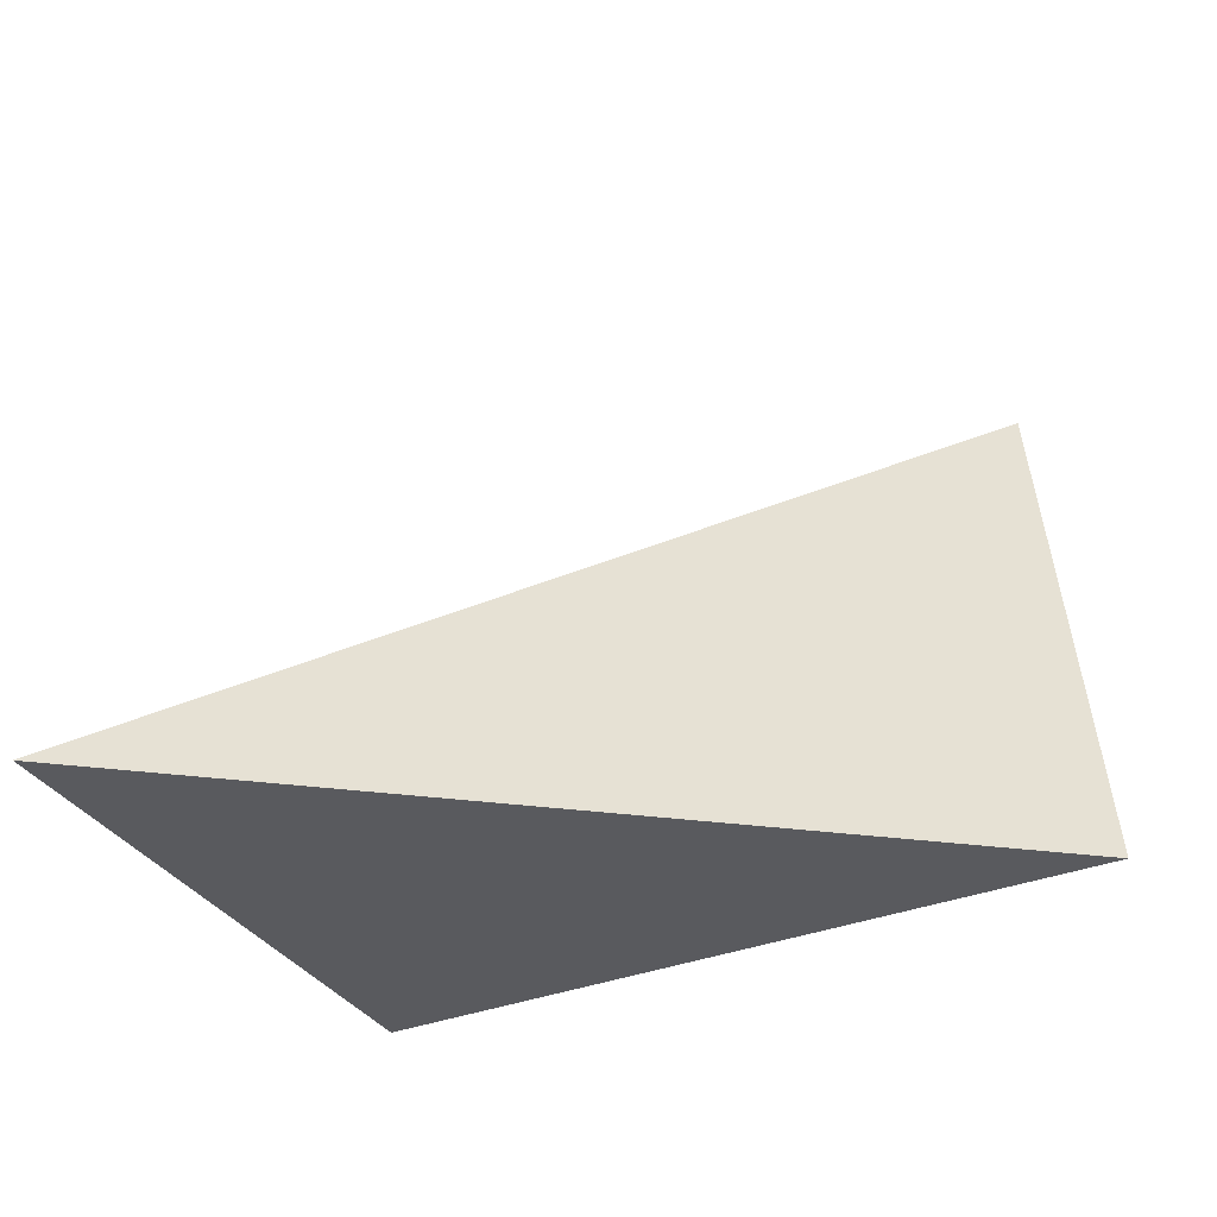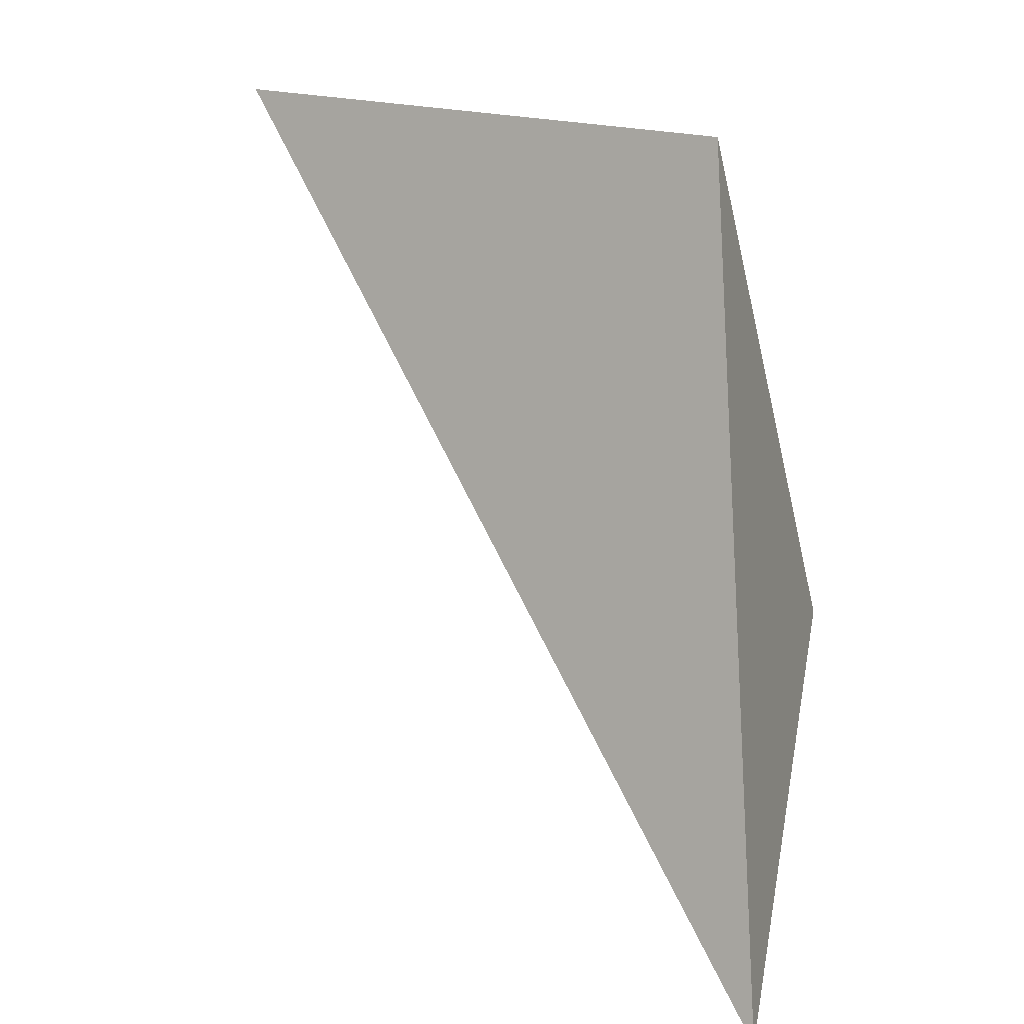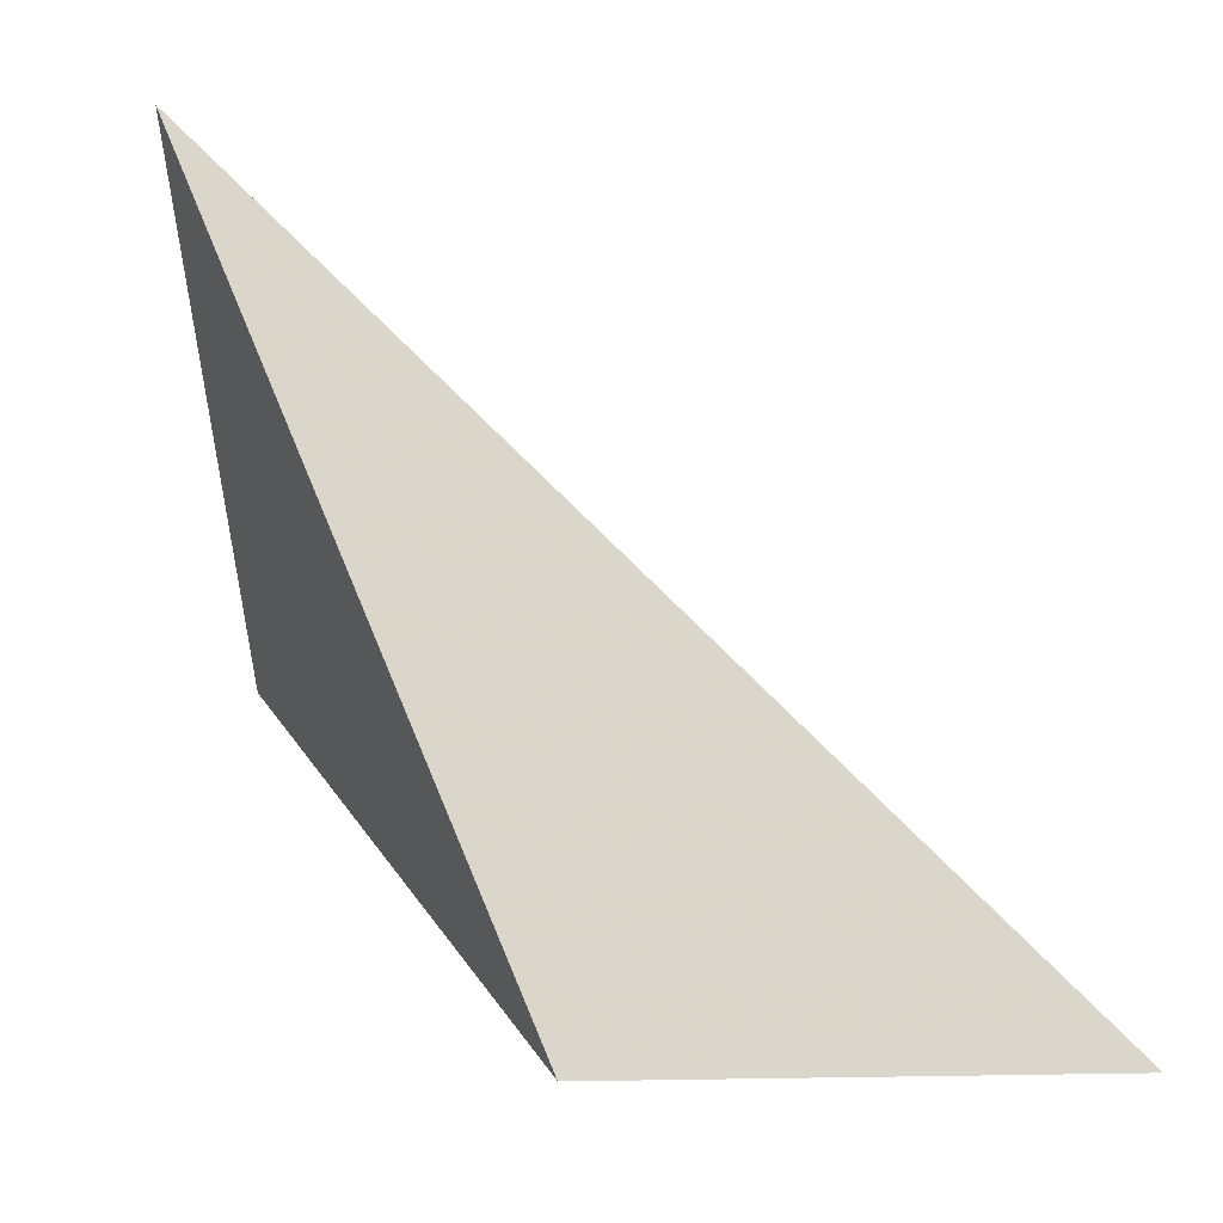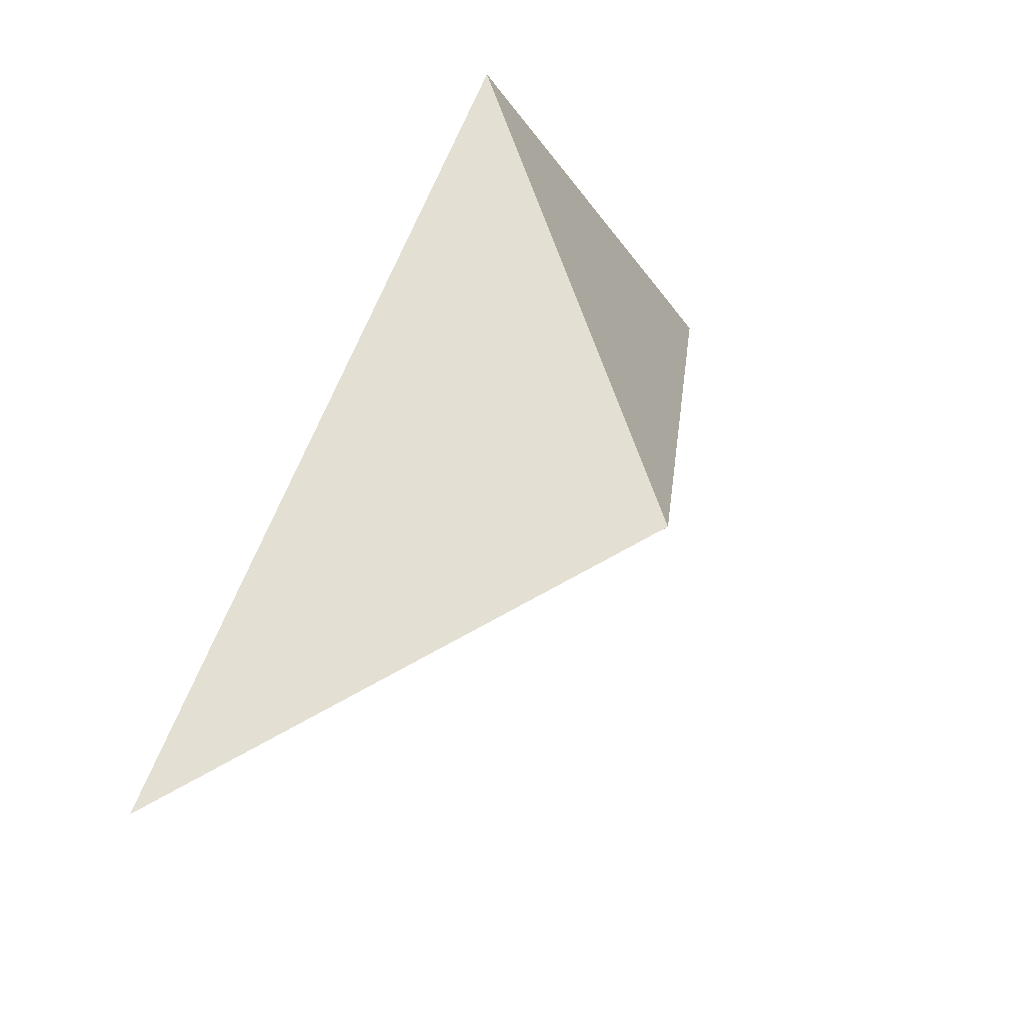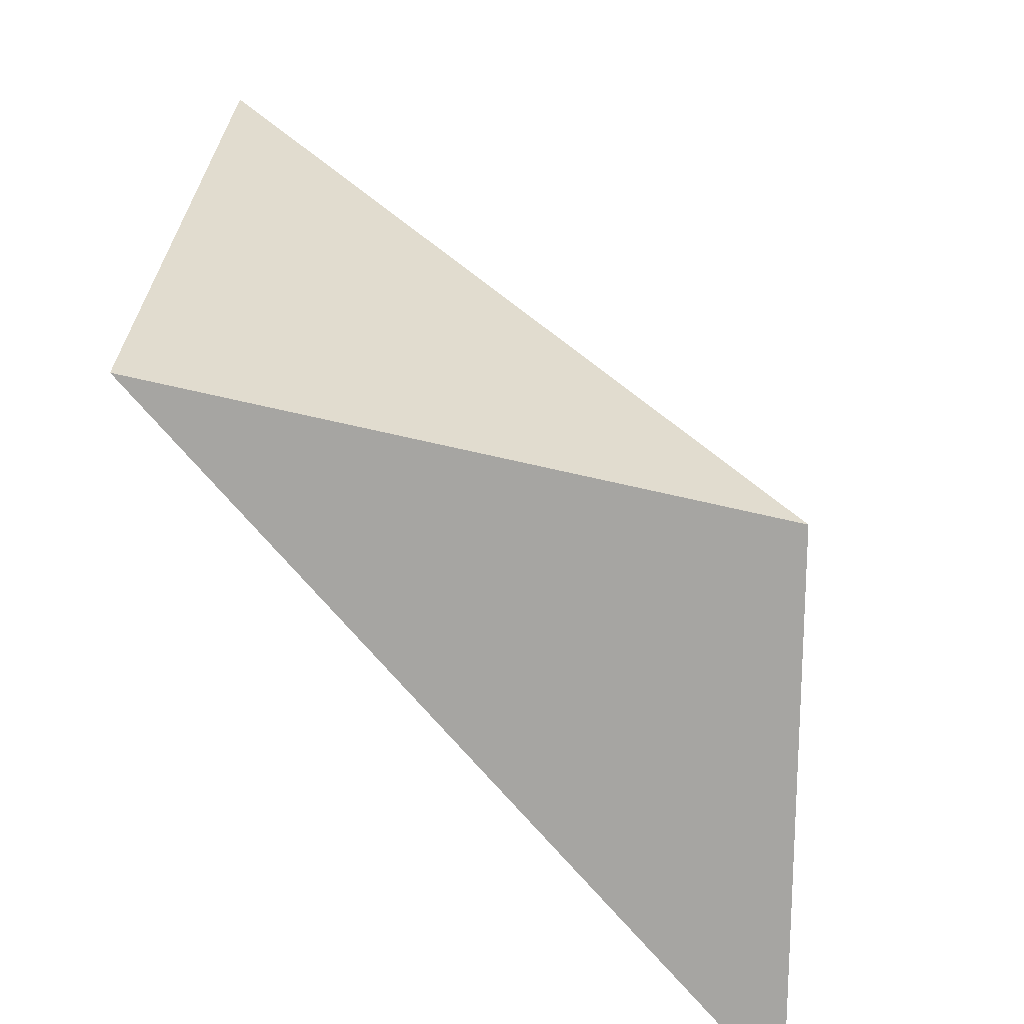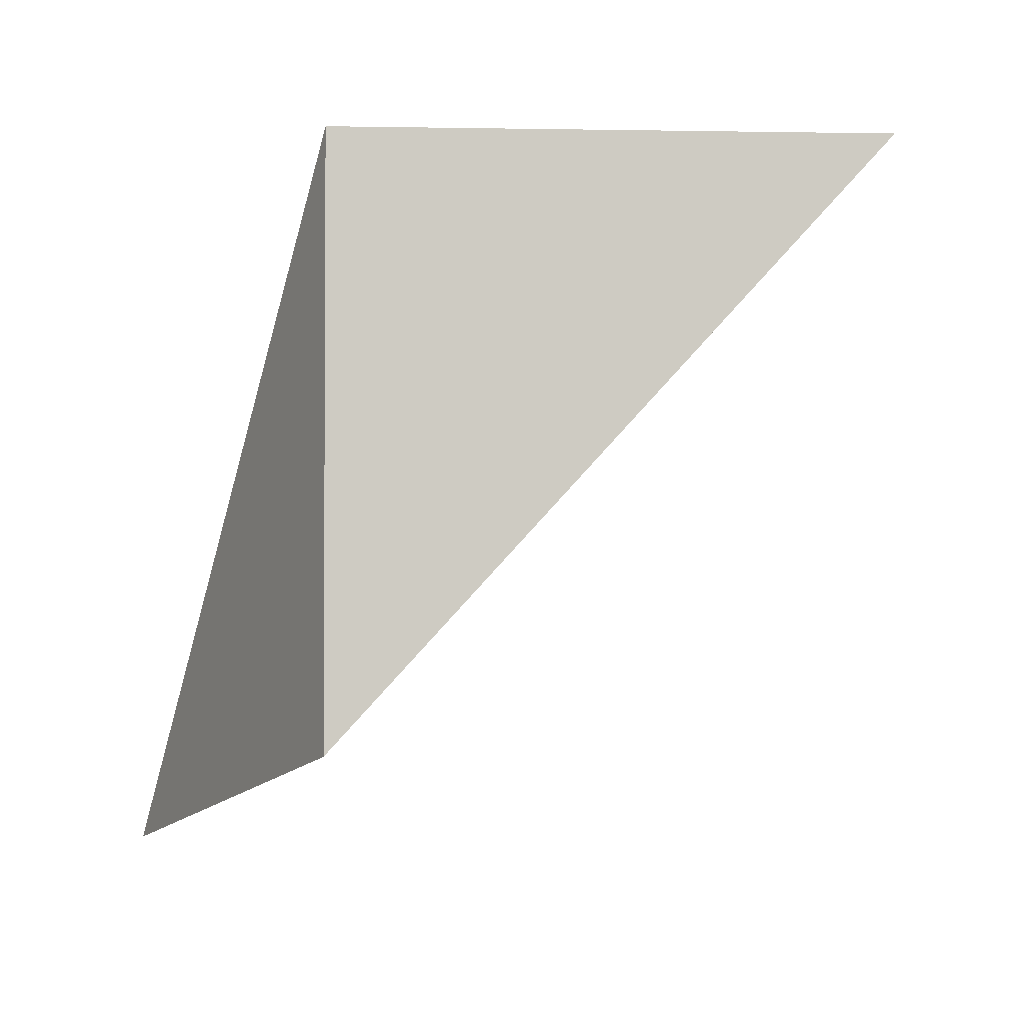
<metadata>
{"format":"obj","ext":"obj","renderer":"f3d","projection":"perspective","resolution":1024,"background":"white","views":[{"elev":-42.0,"azim":-94.5,"up":"+Y"},{"elev":22.0,"azim":-64.6,"up":"+Z"},{"elev":25.2,"azim":133.0,"up":"+Y"},{"elev":-24.0,"azim":17.4,"up":"+Z"},{"elev":-63.3,"azim":60.5,"up":"+Y"},{"elev":14.9,"azim":71.1,"up":"+Z"}]}
</metadata>
<code>
v 0.611 1.272 0.6492
v 0.7157 0.6682 0.1233
v 0.5317 0.7288 0.6649
v 0.2795 0.5699 -0.1179
f 2 1 3
f 3 1 4
f 4 1 2
f 4 2 3

</code>
